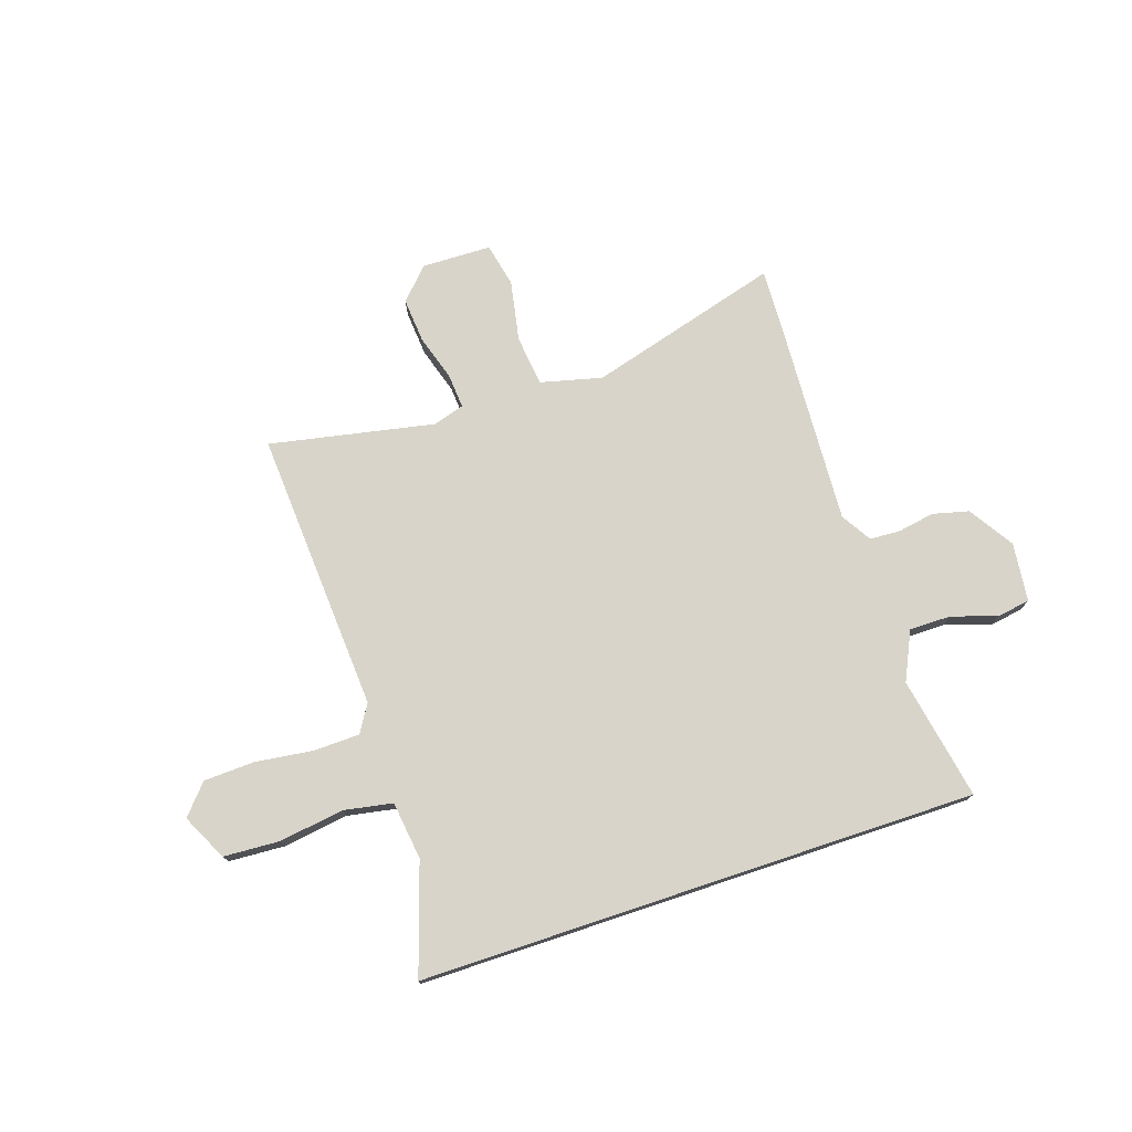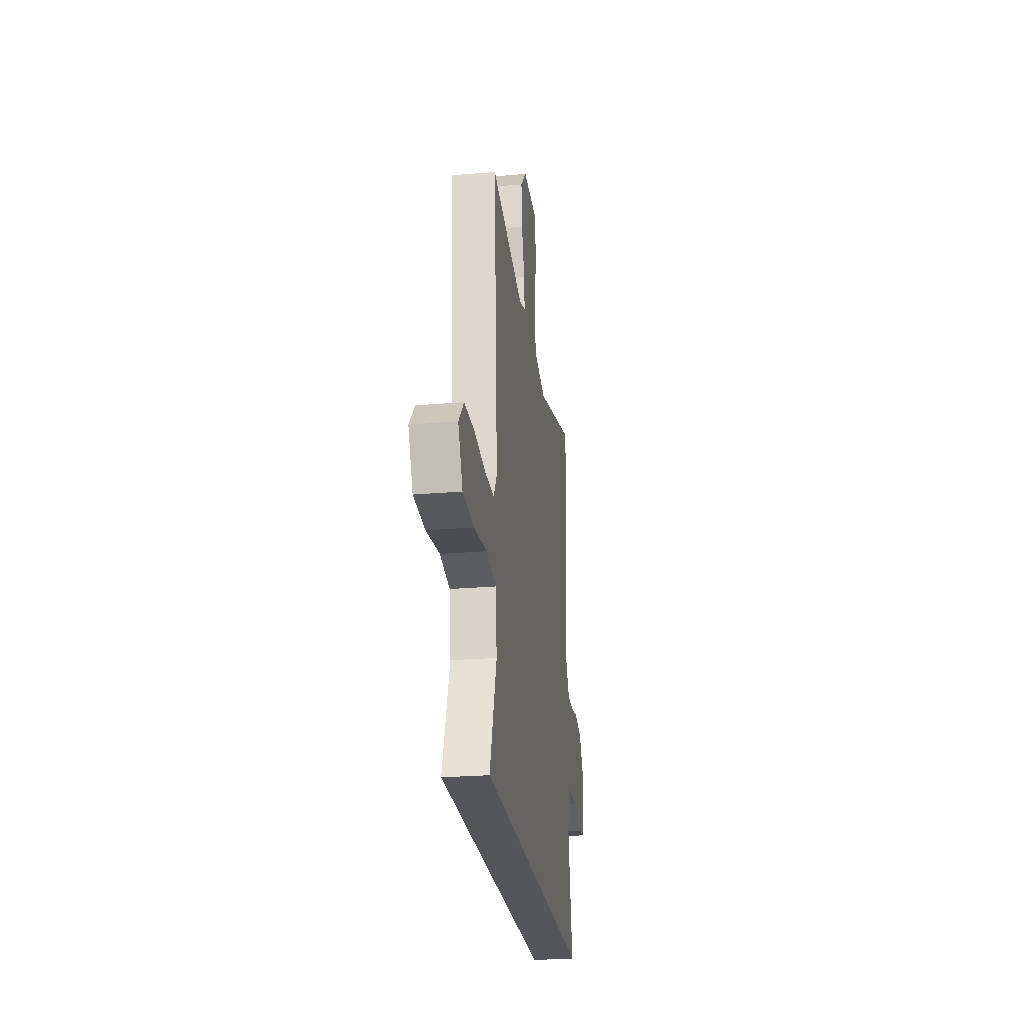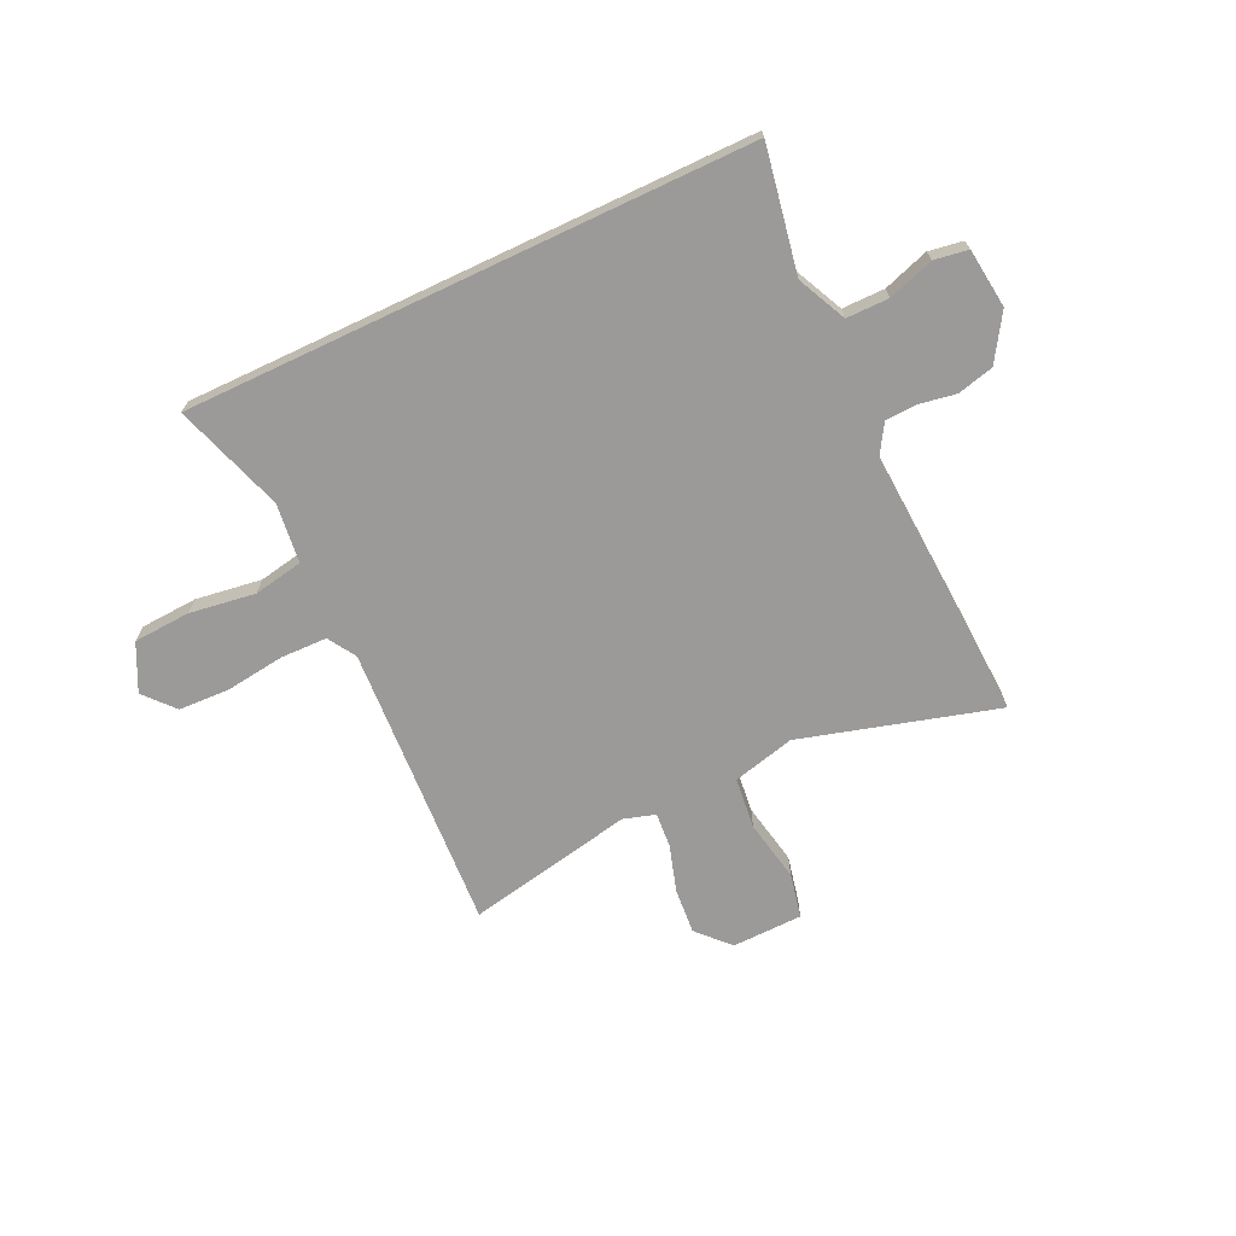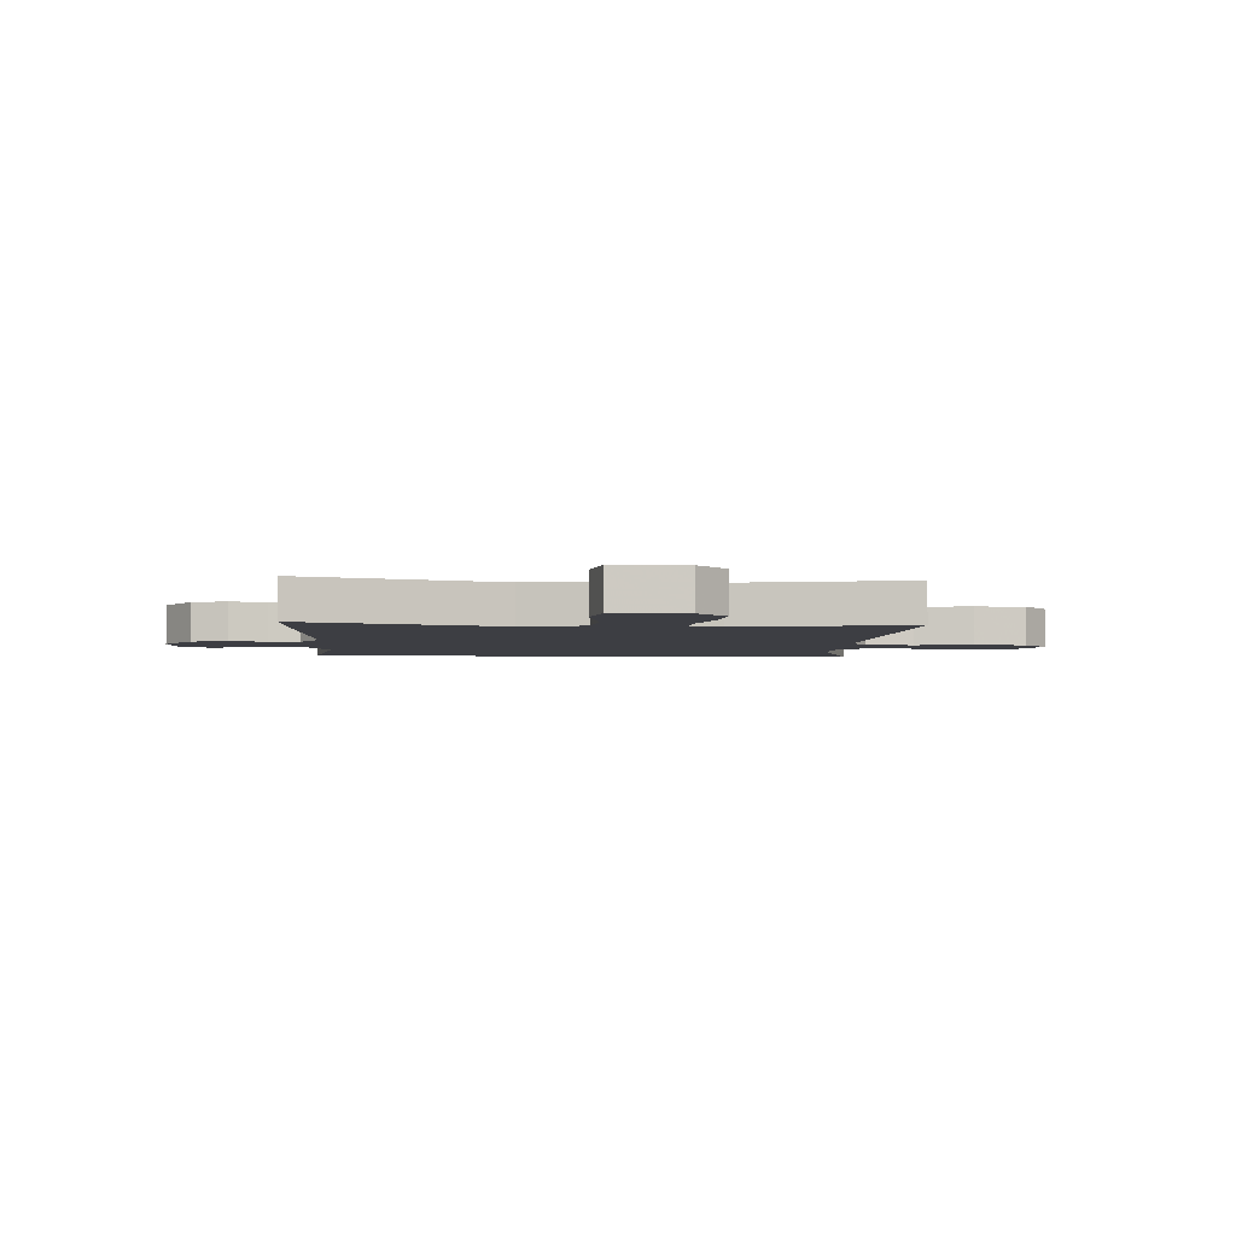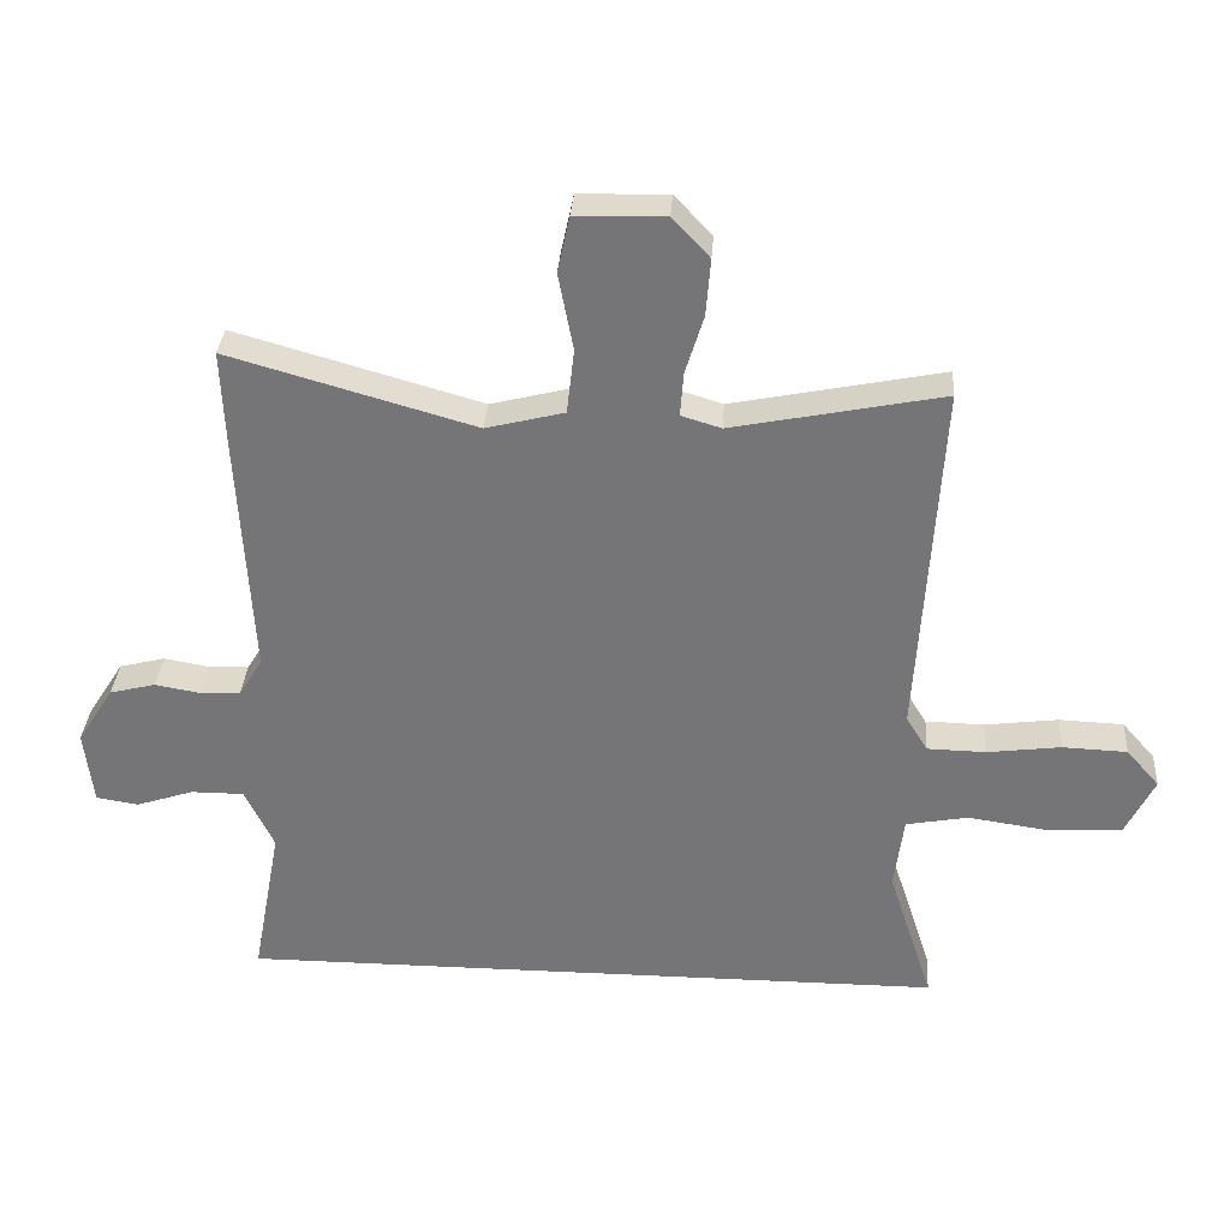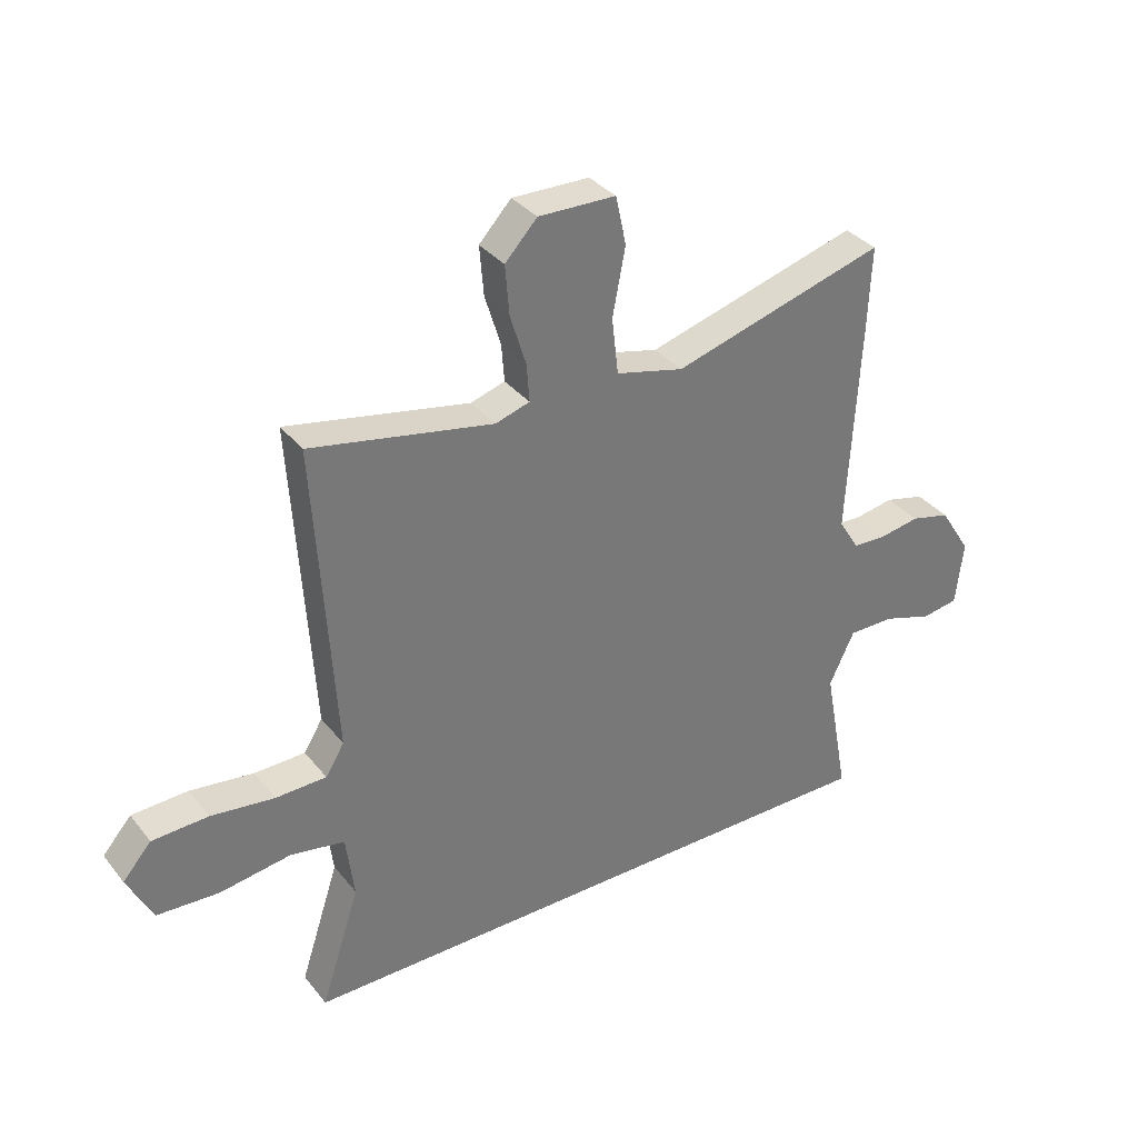
<metadata>
{"format":"obj","ext":"obj","renderer":"f3d","projection":"perspective","resolution":1024,"background":"white","views":[{"elev":75.2,"azim":161.6,"up":"+Y"},{"elev":-25.3,"azim":97.8,"up":"+Z"},{"elev":-69.3,"azim":-154.7,"up":"+Y"},{"elev":-3.7,"azim":-3.2,"up":"+Y"},{"elev":32.9,"azim":3.8,"up":"+Z"},{"elev":34.6,"azim":147.2,"up":"+Z"}]}
</metadata>
<code>
v -0.521 0.07 -0.5
v -0.478 0.07 -0.268
v -0.521 0.07 -0.177
v -0.6 0.07 -0.177
v -0.685 0.07 -0.205
v -0.748 0.07 -0.195
v -0.761 0.07 -0.084
v -0.707 0.07 0.001
v -0.639 0.07 0.018
v -0.57 0.07 0.006
v -0.512 0.07 0.009
v -0.477 0.07 0.066
v -0.497 0.07 0.429
v -0.503 0.07 0.573
v -0.139 0.07 0.469
v -0.023 0.07 0.498
v -0.012 0.07 0.594
v -0.034 0.07 0.709
v -0.016 0.07 0.792
v 0.116 0.07 0.795
v 0.171 0.07 0.736
v 0.164 0.07 0.651
v 0.137 0.07 0.564
v 0.132 0.07 0.499
v 0.191 0.07 0.481
v 0.503 0.07 0.543
v 0.496 0.07 0.431
v 0.47 0.07 0.008
v 0.502 0.07 -0.044
v 0.589 0.07 -0.046
v 0.698 0.07 -0.032
v 0.794 0.07 -0.036
v 0.843 0.07 -0.092
v 0.8 0.07 -0.179
v 0.694 0.07 -0.185
v 0.571 0.07 -0.167
v 0.479 0.07 -0.184
v 0.465 0.07 -0.294
v 0.532 0.07 -0.5
v -0.521 0 -0.5
v -0.478 0 -0.268
v -0.521 0 -0.177
v -0.6 0 -0.177
v -0.685 0 -0.205
v -0.748 0 -0.195
v -0.761 0 -0.084
v -0.707 0 0.001
v -0.639 0 0.018
v -0.57 0 0.006
v -0.512 0 0.009
v -0.477 0 0.066
v -0.497 0 0.429
v -0.503 0 0.573
v -0.139 0 0.469
v -0.023 0 0.498
v -0.012 0 0.594
v -0.034 0 0.709
v -0.016 0 0.792
v 0.116 0 0.795
v 0.171 0 0.736
v 0.164 0 0.651
v 0.137 0 0.564
v 0.132 0 0.499
v 0.191 0 0.481
v 0.503 0 0.543
v 0.496 0 0.431
v 0.47 0 0.008
v 0.502 0 -0.044
v 0.589 0 -0.046
v 0.698 0 -0.032
v 0.794 0 -0.036
v 0.843 0 -0.092
v 0.8 0 -0.179
v 0.694 0 -0.185
v 0.571 0 -0.167
v 0.479 0 -0.184
v 0.465 0 -0.294
v 0.532 0 -0.5
f 38 39 1 2
f 37 38 2 3
f 36 37 3
f 33 34 35 36
f 33 36 3 4
f 30 31 32 33
f 29 30 33 4
f 28 29 4
f 27 28 4
f 25 26 27 4
f 24 25 4 5
f 23 24 5 6
f 17 18 19 20
f 16 17 20 21
f 12 13 14 15
f 11 12 15 16
f 7 8 9 10
f 7 10 11
f 6 7 11
f 23 6 11
f 16 21 22 23
f 11 16 23
f 41 40 78 77
f 42 41 77 76
f 42 76 75
f 75 74 73 72
f 43 42 75 72
f 72 71 70 69
f 43 72 69 68
f 43 68 67
f 43 67 66
f 43 66 65 64
f 44 43 64 63
f 45 44 63 62
f 59 58 57 56
f 60 59 56 55
f 54 53 52 51
f 55 54 51 50
f 49 48 47 46
f 50 49 46
f 50 46 45
f 50 45 62
f 62 61 60 55
f 62 55 50
f 1 40 41 2
f 2 41 42 3
f 3 42 43 4
f 4 43 44 5
f 5 44 45 6
f 6 45 46 7
f 7 46 47 8
f 8 47 48 9
f 9 48 49 10
f 10 49 50 11
f 11 50 51 12
f 12 51 52 13
f 13 52 53 14
f 14 53 54 15
f 15 54 55 16
f 16 55 56 17
f 17 56 57 18
f 18 57 58 19
f 19 58 59 20
f 20 59 60 21
f 21 60 61 22
f 22 61 62 23
f 23 62 63 24
f 24 63 64 25
f 25 64 65 26
f 26 65 66 27
f 27 66 67 28
f 28 67 68 29
f 29 68 69 30
f 30 69 70 31
f 31 70 71 32
f 32 71 72 33
f 33 72 73 34
f 34 73 74 35
f 35 74 75 36
f 36 75 76 37
f 37 76 77 38
f 38 77 78 39
f 39 78 40 1

</code>
